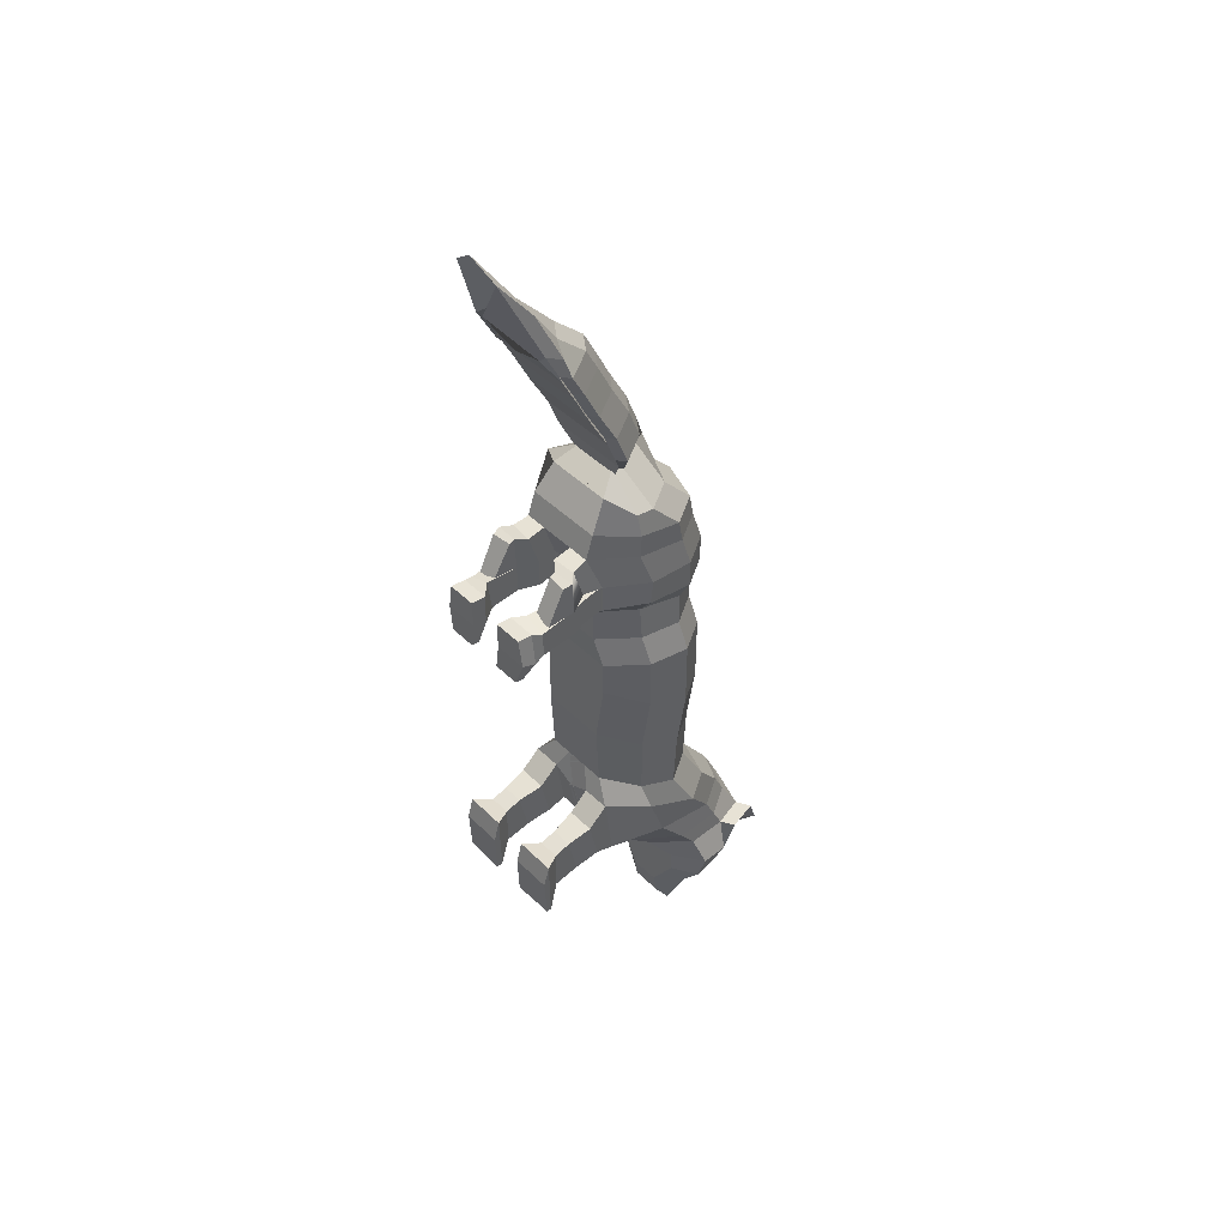
<metadata>
{"format":"obj","ext":"obj","renderer":"f3d","projection":"perspective","resolution":1024,"background":"white","views":[{"elev":45.2,"azim":48.2,"up":"+Z"}]}
</metadata>
<code>
o Plane
v -0.3389 1.119 0.2444
v -0.2059 0.5777 0.5872
v -0.3389 1.098 -0.1185
v -0.2059 0.5987 0.1753
v -0.373 1.245 -0.3913
v -0.3161 0.5497 0.03582
v -0.3074 1.441 -0.6642
v -0.3161 0.6057 -0.393
v -0.3074 1.511 -0.8111
v -0.1743 0.8996 -0.7062
v -0.3074 1.581 -0.958
v -0.1743 1.046 -0.8531
v -0.373 1.56 -1.154
v -0.24 1.193 -1.049
v -0.3236 1.497 -1.301
v -0.24 1.2 -1.196
v -0.08622 1.28 -1.463
v -0.09821 1.179 -1.422
v -0.1236 1.31 -1.666
v -0.09821 1.207 -1.576
v -0.373 1.147 0.6152
v -0.24 0.6057 0.958
v -0.373 1.147 1.056
v -0.24 0.6057 1.182
v -0.3227 1.119 1.259
v -0.1896 0.5777 1.385
v -0.3227 1.119 1.476
v -0.1896 0.5777 1.602
v -0.373 1.147 1.581
v -0.2938 0.5567 1.707
v -0.373 1.147 1.756
v -0.2938 0.5567 1.882
v -0.373 1.077 1.972
v -0.24 0.4868 2.098
v -0.373 1.049 2.119
v -0.24 0.5358 2.245
v -0.3364 0.8873 2.294
v -0.2034 0.6468 2.42
v -0.1594 0.8313 2.496
v -0.1633 0.7657 2.497
v -0.2361 0.7902 2.622
v -0.24 0.7246 2.623
v -0.2361 0.7133 2.818
v -0.24 0.6477 2.819
v -0.2361 0.5943 3.035
v -0.24 0.5288 3.036
v -0.2361 0.4964 3.231
v -0.24 0.4308 3.232
v -0.2361 0.4194 3.378
v -0.24 0.3539 3.379
v -0.2109 0.3873 3.498
v -0.1661 0.2671 3.526
v -0.1798 0.2374 3.818
v -0.02387 0.04382 3.826
v 0.05438 0.5777 0.5872
v 0.05438 0.5987 0.1753
v 0.02025 0.5497 -0.04853
v 0.02025 0.6057 -0.3214
v 0.08591 0.8996 -0.7062
v 0.08591 1.046 -0.8531
v 0.02025 1.193 -1.049
v 0.02025 1.2 -1.196
v 0.02025 0.6057 0.958
v 0.02025 0.6057 1.182
v 0.07063 0.5777 1.385
v 0.07063 0.5777 1.602
v 0.02025 0.5567 1.707
v 0.02025 0.5567 1.882
v 0.02025 0.4868 2.098
v 0.02025 0.5358 2.245
v 0.05689 0.6468 2.42
v 0.09691 0.7657 2.497
v 0.02025 0.7246 2.623
v -0.2528 1.34 1.581
v -0.2024 1.312 1.476
v -0.1872 1.704 -0.8111
v -0.2528 1.774 -0.958
v -0.1159 0.6897 3.231
v -0.1159 0.7876 3.035
v -0.057 0.5777 1.602
v -0.1074 0.5567 1.707
v -0.1074 0.5288 3.036
v -0.1074 0.4308 3.232
v -0.1074 1.193 -1.049
v -0.04172 1.046 -0.8531
v -0.2528 1.34 1.756
v -0.2528 1.753 -1.154
v -0.1159 0.6127 3.378
v -0.1074 0.5567 1.882
v -0.1074 0.3539 3.379
v -0.1074 1.2 -1.196
v -0.2528 1.27 1.972
v -0.2153 1.69 -1.301
v -0.1159 0.4239 3.553
v -0.1074 0.4868 2.098
v -0.07065 0.1927 3.575
v -0.1144 0.3017 3.742
v -0.2528 1.242 2.119
v -0.1554 1.473 -1.439
v -0.1074 0.5358 2.245
v -0.2187 1.312 0.2444
v -0.2187 1.291 -0.1185
v -0.2162 1.081 2.294
v -0.07074 0.6468 2.42
v -0.07325 0.5987 0.1753
v -0.07325 0.5777 0.5872
v -0.2528 1.34 0.6152
v -0.03919 1.025 2.496
v -0.1074 0.6057 0.958
v -0.03072 0.7657 2.497
v -0.1397 0.5497 0.03582
v -0.2528 1.34 1.056
v -0.2528 1.438 -0.3913
v -0.1159 0.9835 2.622
v -0.1074 0.6057 1.182
v -0.1074 0.7246 2.623
v -0.1397 0.6057 -0.3214
v -0.2024 1.312 1.259
v -0.1872 1.634 -0.6642
v -0.1159 0.9066 2.818
v -0.057 0.5777 1.385
v -0.1074 0.6477 2.819
v -0.04172 0.8996 -0.7062
v -0.3161 0.4254 -0.07403
v -0.3161 0.4814 -0.3469
v -0.1397 0.4254 -0.07403
v -0.1397 0.4814 -0.3469
v -0.2993 0.268 -0.1063
v -0.2993 0.3239 -0.3792
v -0.1646 0.268 -0.1063
v -0.1646 0.3239 -0.3792
v -0.2993 0.1641 -0.1319
v -0.2993 0.1611 -0.4047
v -0.1646 0.1641 -0.1319
v -0.1646 0.1611 -0.4047
v -0.363 0.05306 -0.1014
v -0.363 0.06143 -0.5069
v -0.1074 0.05306 -0.1014
v -0.1074 0.06143 -0.5069
v -0.363 0.01478 -0.2335
v -0.363 0.02961 -0.5063
v -0.1074 0.01478 -0.2335
v -0.1074 0.0231 -0.5063
v -0.2836 0.5567 1.707
v -0.2836 0.5567 1.882
v -0.1074 0.5567 1.707
v -0.1074 0.5567 1.882
v -0.2509 0.3848 2.081
v -0.2509 0.4548 1.864
v -0.1074 0.4433 1.864
v -0.1074 0.3733 2.081
v -0.2836 0.4433 1.864
v -0.2836 0.4433 1.689
v -0.1074 0.4433 1.689
v -0.1074 0.4433 1.864
v -0.3041 0.3325 2.063
v -0.3041 0.3448 1.846
v -0.171 0.3333 1.846
v -0.171 0.3243 2.063
v -0.2997 0.3333 1.846
v -0.2997 0.3333 1.671
v -0.1699 0.3333 1.671
v -0.1699 0.3333 1.846
v -0.2931 0.2778 2.051
v -0.2923 0.1712 1.834
v -0.1789 0.1712 1.834
v -0.171 0.2913 2.051
v -0.2997 0.1205 1.822
v -0.2997 0.1251 1.659
v -0.1699 0.1486 1.659
v -0.1699 0.1205 1.868
v -0.2843 0.05667 1.849
v -0.3155 0.05194 1.651
v -0.1074 0.05194 1.651
v -0.1074 0.05667 1.849
v -0.2843 -0.03844 1.862
v -0.3155 -0.03674 1.687
v -0.1074 -0.03674 1.687
v -0.1074 -0.03844 1.862
v -0.2711 -0.005722 1.535
v -0.1074 -0.005721 1.535
v -0.2711 -0.05634 1.547
v -0.1074 -0.05634 1.547
v -0.3308 0.836 0.4034
v -0.3308 0.8345 0.01777
v -0.365 0.8905 -0.1933
v -0.3368 1.022 -0.5384
v -0.3368 1.195 -0.7624
v -0.3368 1.301 -0.9094
v -0.4025 1.358 -1.105
v -0.3683 1.327 -1.252
v -0.3009 1.262 -1.313
v -0.1426 1.267 -1.659
v -0.365 0.864 0.7742
v -0.365 0.864 1.114
v -0.3146 0.836 1.317
v -0.2963 0.836 1.534
v -0.3772 0.8413 1.639
v -0.3955 0.8413 1.814
v -0.365 0.7713 2.031
v -0.365 0.779 2.178
v -0.3658 0.7437 2.353
v -0.1335 0.7689 2.522
v -0.2102 0.7278 2.648
v -0.2102 0.6508 2.844
v -0.2102 0.5319 3.061
v -0.2102 0.4339 3.257
v -0.2102 0.357 3.404
v -0.2094 0.2724 3.566
v -0.1461 0.0401 4.074
v -0.3205 1.738 -1.019
v -0.3971 1.625 -0.9497
v -0.3492 1.818 -0.9497
v -0.3592 1.856 -1.072
v 0.3389 1.119 0.2444
v 0.2059 0.5777 0.5872
v 0.3389 1.098 -0.1185
v 0.2059 0.5987 0.1753
v 0.373 1.245 -0.3913
v 0.3161 0.5497 0.03582
v 0.3074 1.441 -0.6642
v 0.3161 0.6057 -0.393
v 0.3074 1.511 -0.8111
v 0.1743 0.8996 -0.7062
v 0.3074 1.581 -0.958
v 0.1743 1.046 -0.8531
v 0.373 1.56 -1.154
v 0.24 1.193 -1.049
v 0.3236 1.497 -1.301
v 0.24 1.2 -1.196
v 0.08622 1.28 -1.463
v 0.09821 1.179 -1.422
v 0.1236 1.31 -1.666
v 0.09821 1.207 -1.576
v 0.373 1.147 0.6152
v 0.24 0.6057 0.958
v 0.373 1.147 1.056
v 0.24 0.6057 1.182
v 0.3227 1.119 1.259
v 0.1896 0.5777 1.385
v 0.3227 1.119 1.476
v 0.1896 0.5777 1.602
v 0.373 1.147 1.581
v 0.2938 0.5567 1.707
v 0.373 1.147 1.756
v 0.2938 0.5567 1.882
v 0.373 1.077 1.972
v 0.24 0.4868 2.098
v 0.373 1.049 2.119
v 0.24 0.5358 2.245
v 0.3364 0.8873 2.294
v 0.2034 0.6468 2.42
v 0.1594 0.8313 2.496
v 0.1633 0.7657 2.497
v 0.2361 0.7902 2.622
v 0.24 0.7246 2.623
v 0.2361 0.7133 2.818
v 0.24 0.6477 2.819
v 0.2361 0.5943 3.035
v 0.24 0.5288 3.036
v 0.2361 0.4964 3.231
v 0.24 0.4308 3.232
v 0.2361 0.4194 3.378
v 0.24 0.3539 3.379
v 0.2109 0.3873 3.498
v 0.1661 0.2671 3.526
v 0.1798 0.2374 3.818
v 0.02387 0.04382 3.826
v 0 1.373 -0.1185
v 0 1.394 0.2444
v -0.05438 0.5777 0.5872
v -0.05438 0.5987 0.1753
v -0.02025 0.5497 -0.04853
v 0 1.52 -0.3913
v -0.02025 0.6057 -0.3214
v 0 1.716 -0.6642
v -0.08591 0.8996 -0.7062
v 0 1.786 -0.8111
v -0.08591 1.046 -0.8531
v 0 1.856 -0.958
v -0.02025 1.193 -1.049
v 0 1.835 -1.154
v -0.02025 1.2 -1.196
v 0 1.772 -1.301
v 0 1.179 -1.422
v 0 1.555 -1.504
v 0 1.207 -1.576
v 0 1.341 -1.59
v 0 1.422 0.6152
v -0.02025 0.6057 0.958
v 0 1.422 1.056
v -0.02025 0.6057 1.182
v 0 1.394 1.259
v -0.07063 0.5777 1.385
v 0 1.394 1.476
v -0.07063 0.5777 1.602
v 0 1.422 1.581
v -0.02025 0.5567 1.707
v 0 1.422 1.756
v -0.02025 0.5567 1.882
v 0 1.352 1.972
v -0.02025 0.4868 2.098
v 0 1.324 2.119
v -0.02025 0.5358 2.245
v 0 1.163 2.294
v -0.05689 0.6468 2.42
v 0 1.107 2.496
v -0.09691 0.7657 2.497
v 0 1.065 2.622
v -0.02025 0.7246 2.623
v 0 0.9885 2.818
v 0 0.6477 2.819
v 0 0.8696 3.035
v 0 0.5288 3.036
v 0 0.7716 3.231
v 0 0.4308 3.232
v 0 0.6947 3.378
v 0 0.3539 3.379
v 0 0.5058 3.553
v 0 0.1614 3.653
v 0 0.2819 3.798
v 0 0.2209 3.826
v 0.2528 1.34 1.581
v 0.2024 1.312 1.476
v 0.1872 1.704 -0.8111
v 0.2528 1.774 -0.958
v 0.1159 0.6897 3.231
v 0.1159 0.7876 3.035
v 0.057 0.5777 1.602
v 0.1074 0.5567 1.707
v 0.1074 0.5288 3.036
v 0.1074 0.4308 3.232
v 0.1074 1.193 -1.049
v 0.04172 1.046 -0.8531
v 0.2528 1.34 1.756
v 0.2528 1.753 -1.154
v 0.1159 0.6127 3.378
v 0.1074 0.5567 1.882
v 0.1074 0.3539 3.379
v 0.1074 1.2 -1.196
v 0.2528 1.27 1.972
v 0.2153 1.69 -1.301
v 0.1159 0.4239 3.553
v 0.1074 0.4868 2.098
v 0.07065 0.1927 3.575
v 0 1.179 -1.422
v 0 0.2209 3.826
v 0.1144 0.3017 3.742
v 0.2528 1.242 2.119
v 0.1554 1.473 -1.439
v 0.1074 0.5358 2.245
v 0 1.318 -1.718
v 0 1.207 -1.576
v 0.2187 1.312 0.2444
v 0.2187 1.291 -0.1185
v 0.2162 1.081 2.294
v 0.07074 0.6468 2.42
v 0.07325 0.5987 0.1753
v 0.07325 0.5777 0.5872
v 0.2528 1.34 0.6152
v 0.03919 1.025 2.496
v 0.1074 0.6057 0.958
v 0.03072 0.7657 2.497
v 0.1397 0.5497 0.03582
v 0.2528 1.34 1.056
v 0.2528 1.438 -0.3913
v 0.1159 0.9835 2.622
v 0.1074 0.6057 1.182
v 0.1074 0.7246 2.623
v 0.1397 0.6057 -0.3214
v 0.2024 1.312 1.259
v 0.1872 1.634 -0.6642
v 0.1159 0.9066 2.818
v 0.057 0.5777 1.385
v 0.1074 0.6477 2.819
v 0.04172 0.8996 -0.7062
v 0.3161 0.4254 -0.07403
v 0.3161 0.4814 -0.3469
v 0.1397 0.4254 -0.07403
v 0.1397 0.4814 -0.3469
v 0.2993 0.268 -0.1063
v 0.2993 0.3239 -0.3792
v 0.1646 0.268 -0.1063
v 0.1646 0.3239 -0.3792
v 0.2993 0.1641 -0.1319
v 0.2993 0.1611 -0.4047
v 0.1646 0.1641 -0.1319
v 0.1646 0.1611 -0.4047
v 0.363 0.05306 -0.1014
v 0.363 0.06143 -0.5069
v 0.1074 0.05306 -0.1014
v 0.1074 0.06143 -0.5069
v 0.363 0.01478 -0.2335
v 0.363 0.02961 -0.5063
v 0.1074 0.01478 -0.2335
v 0.1074 0.0231 -0.5063
v 0.2836 0.5567 1.707
v 0.2836 0.5567 1.882
v 0.1074 0.5567 1.707
v 0.1074 0.5567 1.882
v 0.2509 0.3848 2.081
v 0.2509 0.4548 1.864
v 0.1074 0.4433 1.864
v 0.1074 0.3733 2.081
v 0.2836 0.4433 1.864
v 0.2836 0.4433 1.689
v 0.1074 0.4433 1.689
v 0.1074 0.4433 1.864
v 0.3041 0.3325 2.063
v 0.3041 0.3448 1.846
v 0.171 0.3333 1.846
v 0.171 0.3243 2.063
v 0.2997 0.3333 1.846
v 0.2997 0.3333 1.671
v 0.1699 0.3333 1.671
v 0.1699 0.3333 1.846
v 0.2931 0.2778 2.051
v 0.2923 0.1712 1.834
v 0.1789 0.1712 1.834
v 0.171 0.2913 2.051
v 0.2997 0.1205 1.822
v 0.2997 0.1251 1.659
v 0.1699 0.1486 1.659
v 0.1699 0.1205 1.868
v 0.2843 0.05667 1.849
v 0.3155 0.05194 1.651
v 0.1074 0.05194 1.651
v 0.1074 0.05667 1.849
v 0.2843 -0.03844 1.862
v 0.3155 -0.03674 1.687
v 0.1074 -0.03674 1.687
v 0.1074 -0.03844 1.862
v 0.2711 -0.005722 1.535
v 0.1074 -0.005721 1.535
v 0.2711 -0.05634 1.547
v 0.1074 -0.05634 1.547
v 0.3308 0.836 0.4034
v 0.3308 0.8345 0.01777
v 0.365 0.8905 -0.1933
v 0.3368 1.022 -0.5384
v 0.3368 1.195 -0.7624
v 0.3368 1.301 -0.9094
v 0.4025 1.358 -1.105
v 0.3683 1.327 -1.252
v 0.3009 1.262 -1.313
v 0.1426 1.267 -1.659
v 0.365 0.864 0.7742
v 0.365 0.864 1.114
v 0.3146 0.836 1.317
v 0.2963 0.836 1.534
v 0.3772 0.8413 1.639
v 0.3955 0.8413 1.814
v 0.365 0.7713 2.031
v 0.365 0.779 2.178
v 0.3658 0.7437 2.353
v 0.1335 0.7689 2.522
v 0.2102 0.7278 2.648
v 0.2102 0.6508 2.844
v 0.2102 0.5319 3.061
v 0.2102 0.4339 3.257
v 0.2102 0.357 3.404
v 0.2094 0.2724 3.566
v 0.1461 0.0401 4.074
v 0 1.031 0.4034
v 0 1.03 0.01777
v 0 1.086 -0.2324
v 0 1.217 -0.5052
v 0 1.391 -0.7624
v 0 1.496 -0.9094
v 0 1.553 -1.105
v 0 1.523 -1.252
v 0 1.397 -1.455
v 0 1.267 -1.519
v 0 1.059 0.7742
v 0 1.059 1.114
v 0 1.031 1.317
v 0 1.031 1.534
v 0 1.036 1.639
v 0 1.036 1.814
v 0 0.9665 2.031
v 0 0.9742 2.178
v 0 0.9259 2.353
v 0 0.951 2.467
v 0 0.923 2.593
v 0 0.8461 2.789
v 0 0.7271 3.006
v 0 0.6292 3.202
v 0 0.5522 3.349
v 0 0.4379 3.511
v 0 0.2692 3.811
v 0 1.289 -1.681
v 0 0.004929 4.186
v 0.3205 1.738 -1.019
v 0.3971 1.625 -0.9497
v 0.3492 1.818 -0.9497
v 0.3592 1.856 -1.072
f 184 185 4 2
f 185 186 6 4
f 186 187 8 6
f 187 188 10 8
f 188 189 12 10
f 189 190 14 12
f 190 191 16 14
f 191 192 18 16
f 192 193 20 18
f 184 194 21 1
f 194 195 23 21
f 195 196 25 23
f 196 197 27 25
f 197 198 29 27
f 198 199 31 29
f 199 200 33 31
f 200 201 35 33
f 201 202 37 35
f 202 203 39 37
f 203 204 41 39
f 204 205 43 41
f 205 206 45 43
f 206 207 47 45
f 207 208 49 47
f 208 209 51 49
f 209 210 53 51
f 464 55 56 465
f 465 56 57 466
f 466 57 58 467
f 467 58 59 468
f 468 59 60 469
f 469 60 61 470
f 470 61 62 471
f 471 62 285 472
f 75 74 297 295
f 77 76 278 280
f 79 78 315 313
f 81 80 66 67
f 83 82 314 316
f 85 84 61 60
f 74 86 299 297
f 87 77 280 282
f 78 88 317 315
f 89 81 67 68
f 90 83 316 318
f 84 91 62 61
f 86 92 301 299
f 93 87 282 284
f 88 94 319 317
f 95 89 68 69
f 96 90 318 320
f 91 346 285 62
f 92 98 303 301
f 99 93 284 286
f 94 97 321 319
f 100 95 69 70
f 347 96 320 322
f 102 101 270 269
f 98 103 305 303
f 352 99 286 288
f 104 100 70 71
f 106 105 56 55
f 101 107 289 270
f 103 108 307 305
f 109 106 55 63
f 110 104 71 72
f 105 111 57 56
f 107 112 291 289
f 113 102 269 274
f 108 114 309 307
f 115 109 63 64
f 116 110 72 73
f 111 117 58 57
f 112 118 293 291
f 119 113 274 276
f 114 120 311 309
f 121 115 64 65
f 122 116 73 312
f 117 123 59 58
f 118 75 295 293
f 76 119 276 278
f 120 79 313 311
f 80 121 65 66
f 82 122 312 314
f 123 85 60 59
f 10 12 85 123
f 46 44 122 82
f 28 26 121 80
f 43 45 79 120
f 9 7 119 76
f 25 27 75 118
f 8 10 123 117
f 44 42 116 122
f 26 24 115 121
f 41 43 120 114
f 7 5 113 119
f 23 25 118 112
f 111 6 124 126
f 42 40 110 116
f 24 22 109 115
f 39 41 114 108
f 5 3 102 113
f 21 23 112 107
f 4 6 111 105
f 40 38 104 110
f 22 2 106 109
f 37 39 108 103
f 1 21 107 101
f 2 4 105 106
f 38 36 100 104
f 19 17 99 352
f 35 37 103 98
f 3 1 101 102
f 18 20 353 346
f 54 52 96 347
f 193 19 352 491
f 36 34 95 100
f 51 53 97 94
f 17 15 93 99
f 33 35 98 92
f 210 54 347 492
f 16 18 346 91
f 52 50 90 96
f 146 147 155 154
f 49 51 94 88
f 15 13 87 93
f 31 33 92 86
f 14 16 91 84
f 50 48 83 90
f 81 89 147 146
f 47 49 88 78
f 77 87 214 213
f 29 31 86 74
f 12 14 84 85
f 48 46 82 83
f 30 28 80 81
f 45 47 78 79
f 11 9 76 77
f 27 29 74 75
f 127 126 130 131
f 117 111 126 127
f 6 8 125 124
f 8 117 127 125
f 129 131 135 133
f 126 124 128 130
f 125 127 131 129
f 124 125 129 128
f 135 134 138 139
f 128 129 133 132
f 131 130 134 135
f 130 128 132 134
f 138 136 140 142
f 134 132 136 138
f 133 135 139 137
f 132 133 137 136
f 140 141 143 142
f 137 139 143 141
f 136 137 141 140
f 139 138 142 143
f 34 32 149 148
f 30 81 146 144
f 32 30 144 145
f 89 32 145 147
f 152 153 161 160
f 155 152 160 163
f 144 146 154 153
f 89 95 151 150
f 95 34 148 151
f 147 145 152 155
f 145 144 153 152
f 32 89 150 149
f 158 159 167 166
f 161 162 170 169
f 151 148 156 159
f 154 155 163 162
f 153 154 162 161
f 150 151 159 158
f 149 150 158 157
f 164 165 166 167
f 170 171 175 174
f 157 158 166 165
f 163 160 168 171
f 160 161 169 168
f 159 156 164 167
f 156 157 165 164
f 162 163 171 170
f 175 172 176 179
f 169 170 174 173
f 171 168 172 175
f 168 169 173 172
f 176 177 178 179
f 172 173 177 176
f 174 175 179 178
f 174 178 183 181
f 180 181 183 182
f 178 177 182 183
f 177 173 180 182
f 173 174 181 180
f 53 210 492 97
f 20 193 491 353
f 97 492 490 321
f 73 484 485 312
f 72 483 484 73
f 71 482 483 72
f 70 481 482 71
f 69 480 481 70
f 68 479 480 69
f 67 478 479 68
f 66 477 478 67
f 65 476 477 66
f 64 475 476 65
f 63 474 475 64
f 55 464 474 63
f 52 54 210 209
f 50 52 209 208
f 48 50 208 207
f 46 48 207 206
f 44 46 206 205
f 42 44 205 204
f 40 42 204 203
f 38 40 203 202
f 36 38 202 201
f 34 36 201 200
f 32 34 200 199
f 30 32 199 198
f 28 30 198 197
f 26 28 197 196
f 24 26 196 195
f 22 24 195 194
f 2 22 194 184
f 17 19 193 192
f 15 17 192 191
f 13 15 191 190
f 11 13 190 189
f 9 11 189 188
f 7 9 188 187
f 5 7 187 186
f 3 5 186 185
f 1 3 185 184
f 211 212 213 214
f 13 11 212 211
f 11 77 213 212
f 87 13 211 214
f 437 216 218 438
f 438 218 220 439
f 439 220 222 440
f 440 222 224 441
f 441 224 226 442
f 442 226 228 443
f 443 228 230 444
f 444 230 232 445
f 445 232 234 446
f 437 215 235 447
f 447 235 237 448
f 448 237 239 449
f 449 239 241 450
f 450 241 243 451
f 451 243 245 452
f 452 245 247 453
f 453 247 249 454
f 454 249 251 455
f 455 251 253 456
f 456 253 255 457
f 457 255 257 458
f 458 257 259 459
f 459 259 261 460
f 460 261 263 461
f 461 263 265 462
f 462 265 267 463
f 464 465 272 271
f 465 466 273 272
f 466 467 275 273
f 467 468 277 275
f 468 469 279 277
f 469 470 281 279
f 470 471 283 281
f 471 472 285 283
f 472 473 287 285
f 464 474 289 270
f 474 475 291 289
f 475 476 293 291
f 476 477 295 293
f 477 478 297 295
f 478 479 299 297
f 479 480 301 299
f 480 481 303 301
f 481 482 305 303
f 482 483 307 305
f 483 484 309 307
f 484 485 311 309
f 485 486 313 311
f 486 487 315 313
f 487 488 317 315
f 488 489 319 317
f 489 490 321 319
f 324 295 297 323
f 326 280 278 325
f 328 313 315 327
f 330 298 296 329
f 332 316 314 331
f 334 279 281 333
f 323 297 299 335
f 336 282 280 326
f 327 315 317 337
f 338 300 298 330
f 339 318 316 332
f 333 281 283 340
f 335 299 301 341
f 342 284 282 336
f 337 317 319 343
f 344 302 300 338
f 345 320 318 339
f 340 283 285 346
f 492 490 322 347
f 341 301 303 349
f 350 286 284 342
f 343 319 321 348
f 351 304 302 344
f 491 473 288 352
f 347 322 320 345
f 346 285 287 353
f 355 269 270 354
f 349 303 305 356
f 352 288 286 350
f 357 306 304 351
f 359 271 272 358
f 354 270 289 360
f 356 305 307 361
f 362 290 271 359
f 363 308 306 357
f 358 272 273 364
f 360 289 291 365
f 366 274 269 355
f 361 307 309 367
f 368 292 290 362
f 369 310 308 363
f 364 273 275 370
f 365 291 293 371
f 372 276 274 366
f 367 309 311 373
f 374 294 292 368
f 375 312 310 369
f 370 275 277 376
f 371 293 295 324
f 325 278 276 372
f 373 311 313 328
f 329 296 294 374
f 331 314 312 375
f 376 277 279 334
f 224 376 334 226
f 260 331 375 258
f 242 329 374 240
f 257 373 328 259
f 223 325 372 221
f 239 371 324 241
f 222 370 376 224
f 258 375 369 256
f 240 374 368 238
f 255 367 373 257
f 221 372 366 219
f 237 365 371 239
f 364 379 377 220
f 256 369 363 254
f 238 368 362 236
f 253 361 367 255
f 219 366 355 217
f 235 360 365 237
f 218 358 364 220
f 254 363 357 252
f 236 362 359 216
f 251 356 361 253
f 215 354 360 235
f 216 359 358 218
f 252 357 351 250
f 233 352 350 231
f 249 349 356 251
f 217 355 354 215
f 232 346 353 234
f 268 347 345 266
f 446 491 352 233
f 250 351 344 248
f 265 343 348 267
f 231 350 342 229
f 247 341 349 249
f 463 492 347 268
f 230 340 346 232
f 266 345 339 264
f 399 407 408 400
f 263 337 343 265
f 229 342 336 227
f 245 335 341 247
f 228 333 340 230
f 264 339 332 262
f 330 399 400 338
f 261 327 337 263
f 326 495 496 336
f 243 323 335 245
f 226 334 333 228
f 262 332 331 260
f 244 330 329 242
f 259 328 327 261
f 225 326 325 223
f 241 324 323 243
f 380 384 383 379
f 370 380 379 364
f 220 377 378 222
f 222 378 380 370
f 382 386 388 384
f 379 383 381 377
f 378 382 384 380
f 377 381 382 378
f 388 392 391 387
f 381 385 386 382
f 384 388 387 383
f 383 387 385 381
f 391 395 393 389
f 387 391 389 385
f 386 390 392 388
f 385 389 390 386
f 393 395 396 394
f 390 394 396 392
f 389 393 394 390
f 392 396 395 391
f 248 401 402 246
f 244 397 399 330
f 246 398 397 244
f 338 400 398 246
f 405 413 414 406
f 408 416 413 405
f 397 406 407 399
f 338 403 404 344
f 344 404 401 248
f 400 408 405 398
f 398 405 406 397
f 246 402 403 338
f 411 419 420 412
f 414 422 423 415
f 404 412 409 401
f 407 415 416 408
f 406 414 415 407
f 403 411 412 404
f 402 410 411 403
f 417 420 419 418
f 423 427 428 424
f 410 418 419 411
f 416 424 421 413
f 413 421 422 414
f 412 420 417 409
f 409 417 418 410
f 415 423 424 416
f 428 432 429 425
f 422 426 427 423
f 424 428 425 421
f 421 425 426 422
f 429 432 431 430
f 425 429 430 426
f 427 431 432 428
f 427 434 436 431
f 433 435 436 434
f 431 436 435 430
f 430 435 433 426
f 426 433 434 427
f 267 348 492 463
f 234 353 491 446
f 353 287 473 491
f 348 321 490 492
f 320 322 490 489
f 318 320 489 488
f 316 318 488 487
f 314 316 487 486
f 312 314 486 485
f 310 312 485 484
f 308 310 484 483
f 306 308 483 482
f 304 306 482 481
f 302 304 481 480
f 300 302 480 479
f 298 300 479 478
f 296 298 478 477
f 294 296 477 476
f 292 294 476 475
f 290 292 475 474
f 271 290 474 464
f 286 288 473 472
f 284 286 472 471
f 282 284 471 470
f 280 282 470 469
f 278 280 469 468
f 276 278 468 467
f 274 276 467 466
f 269 274 466 465
f 270 269 465 464
f 266 462 463 268
f 264 461 462 266
f 262 460 461 264
f 260 459 460 262
f 258 458 459 260
f 256 457 458 258
f 254 456 457 256
f 252 455 456 254
f 250 454 455 252
f 248 453 454 250
f 246 452 453 248
f 244 451 452 246
f 242 450 451 244
f 240 449 450 242
f 238 448 449 240
f 236 447 448 238
f 216 437 447 236
f 231 445 446 233
f 229 444 445 231
f 227 443 444 229
f 225 442 443 227
f 223 441 442 225
f 221 440 441 223
f 219 439 440 221
f 217 438 439 219
f 215 437 438 217
f 493 496 495 494
f 227 493 494 225
f 225 494 495 326
f 336 496 493 227
f 148 149 157 156
f 401 409 410 402

</code>
